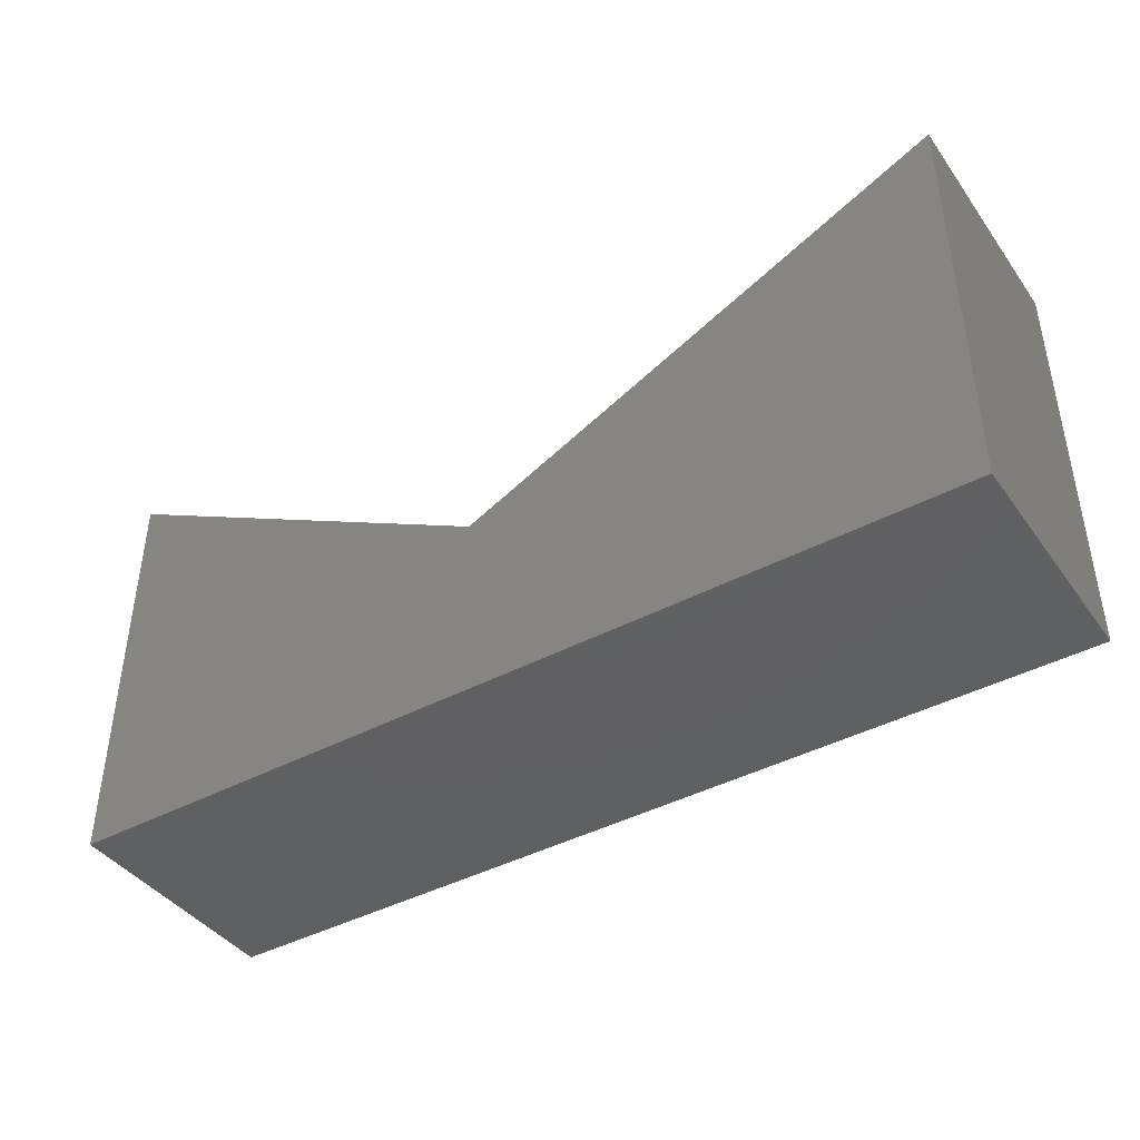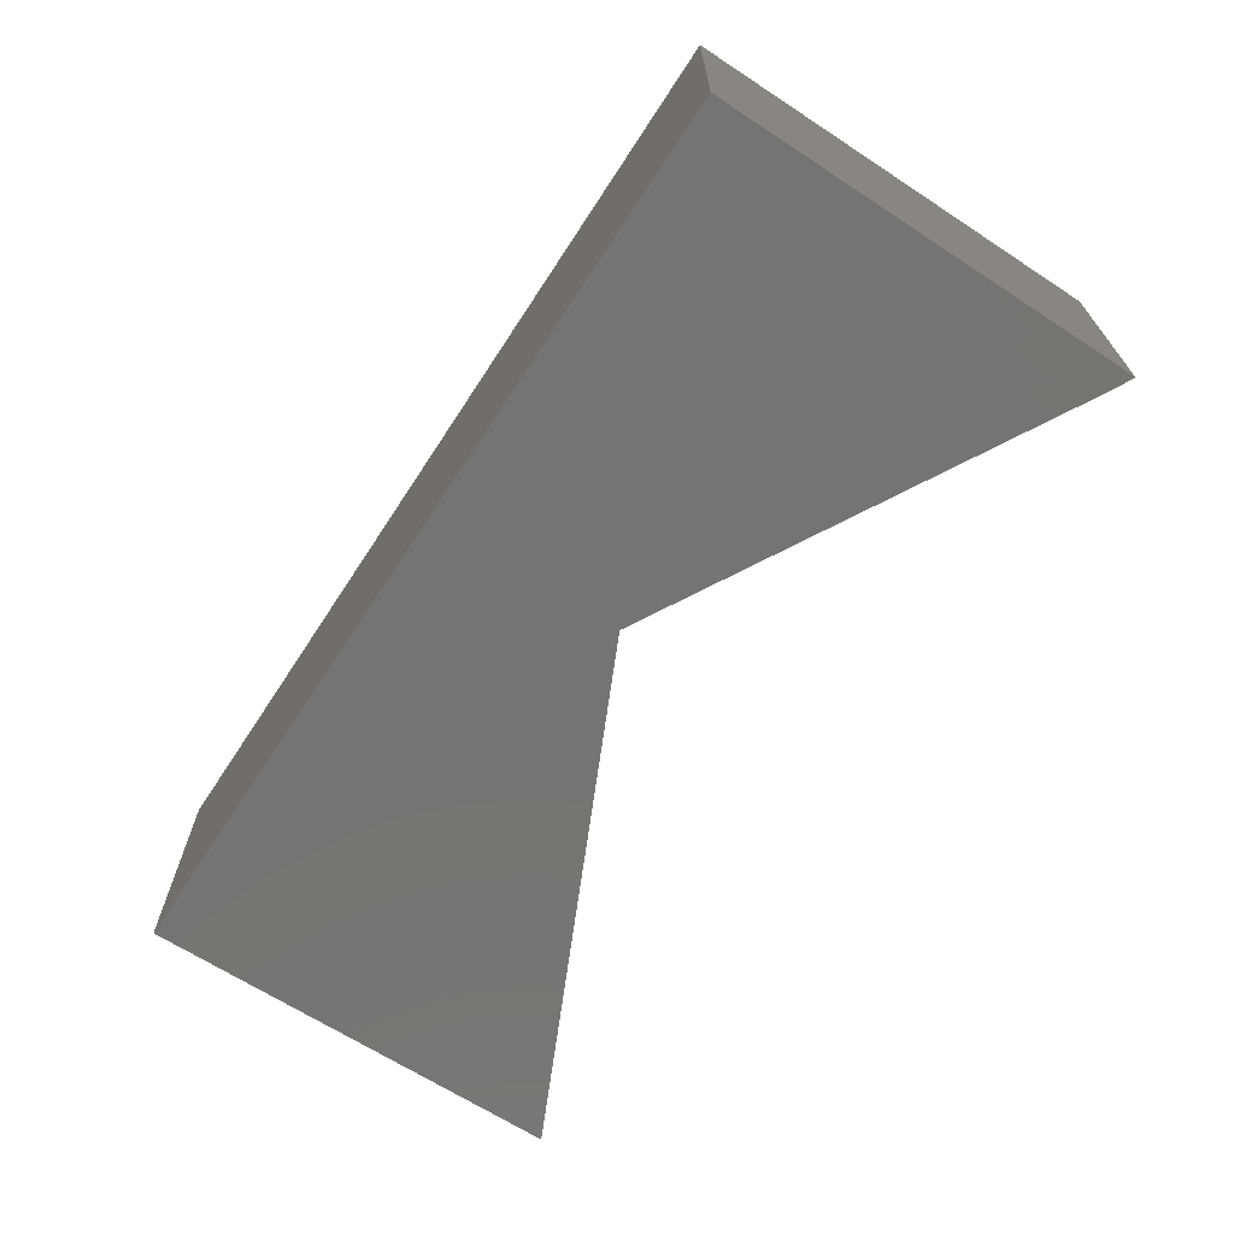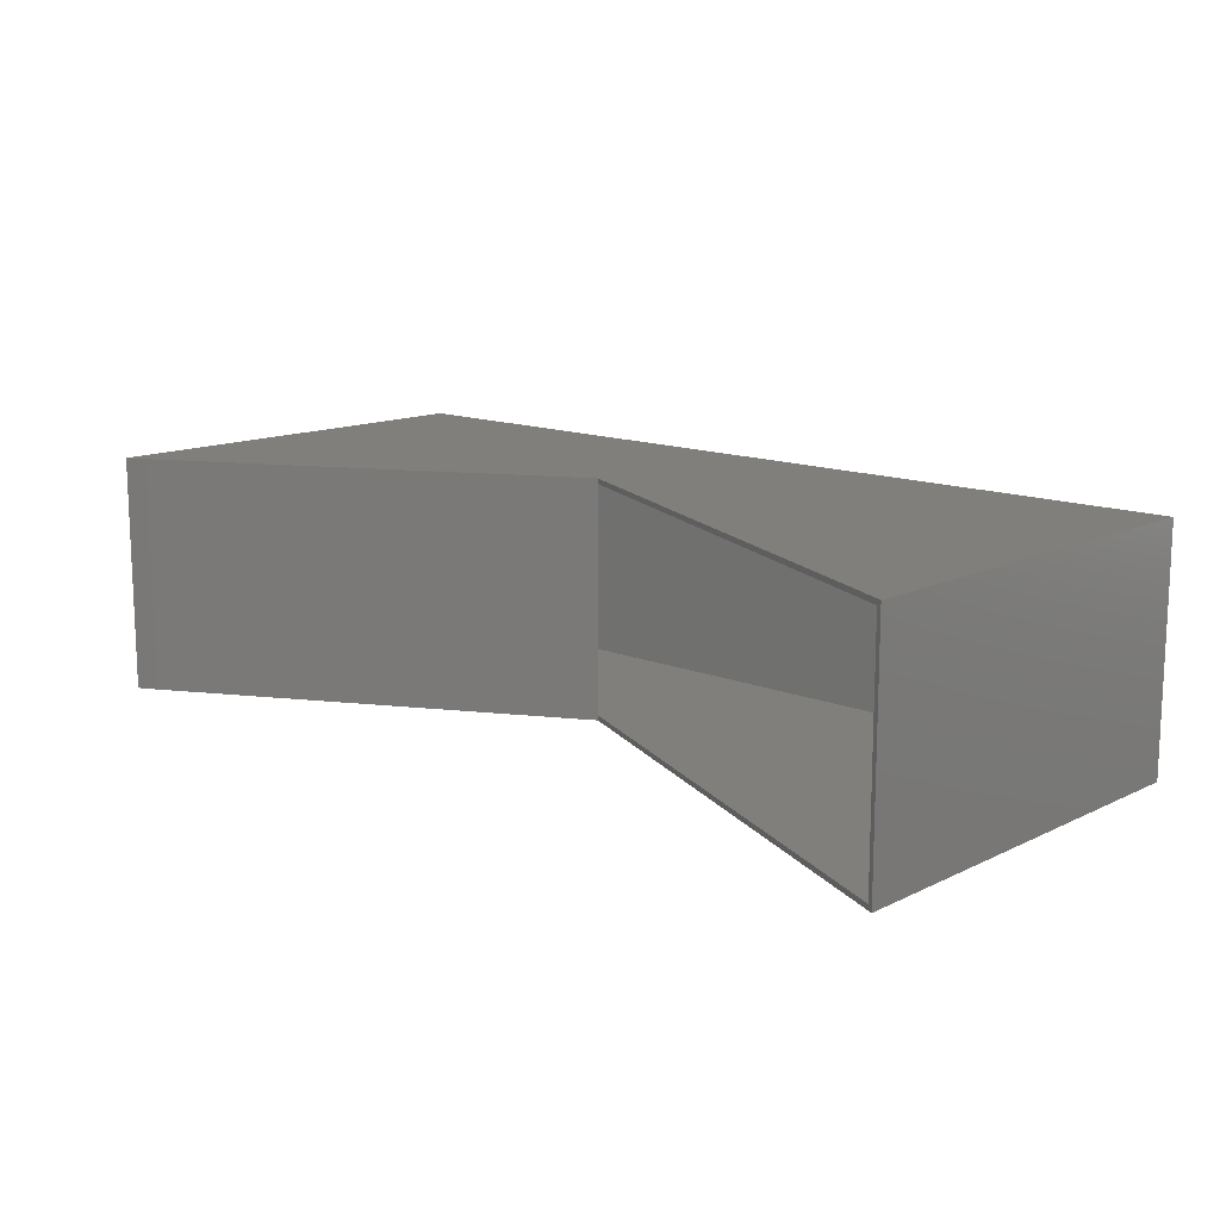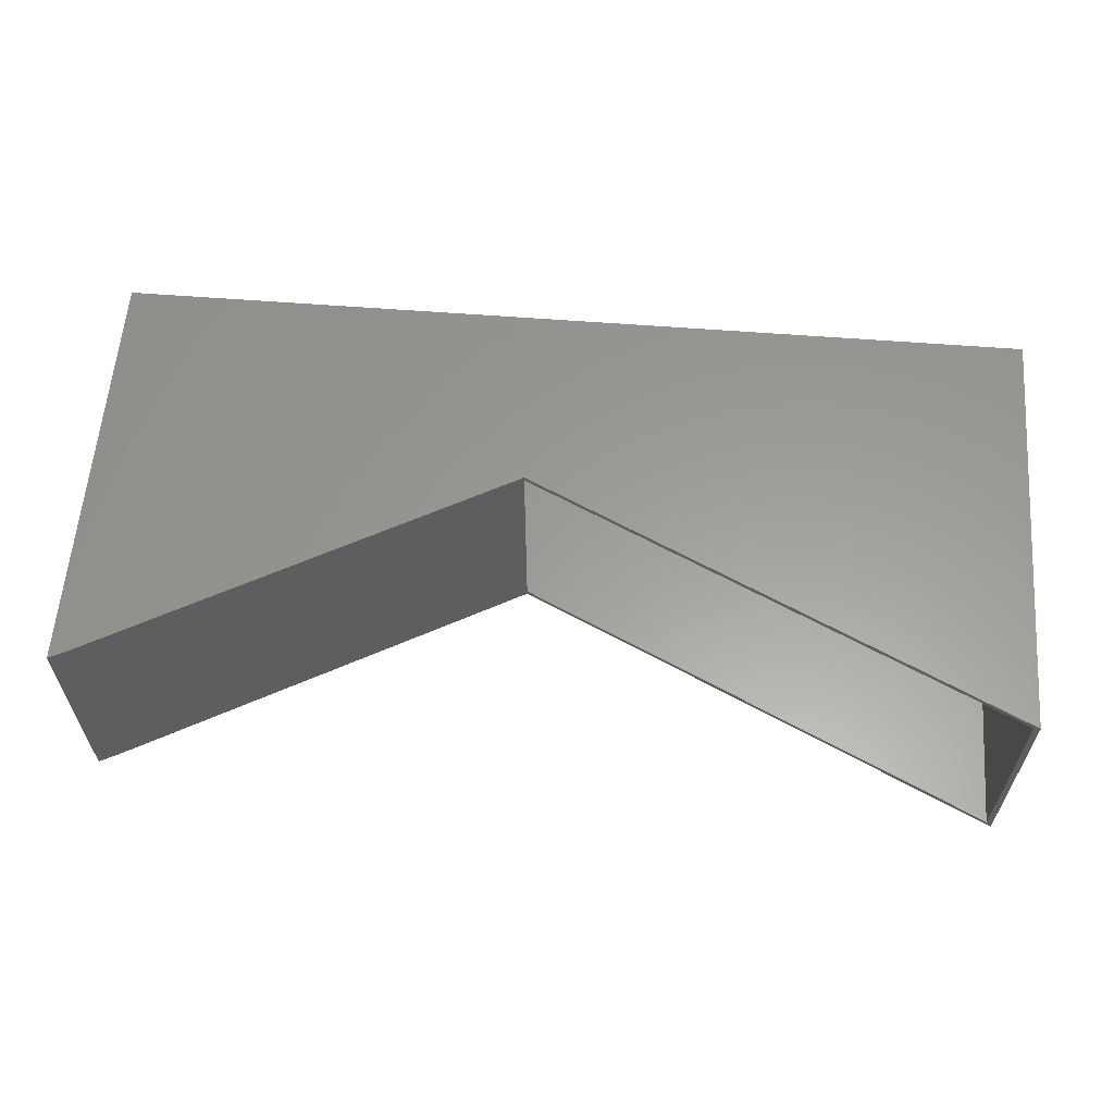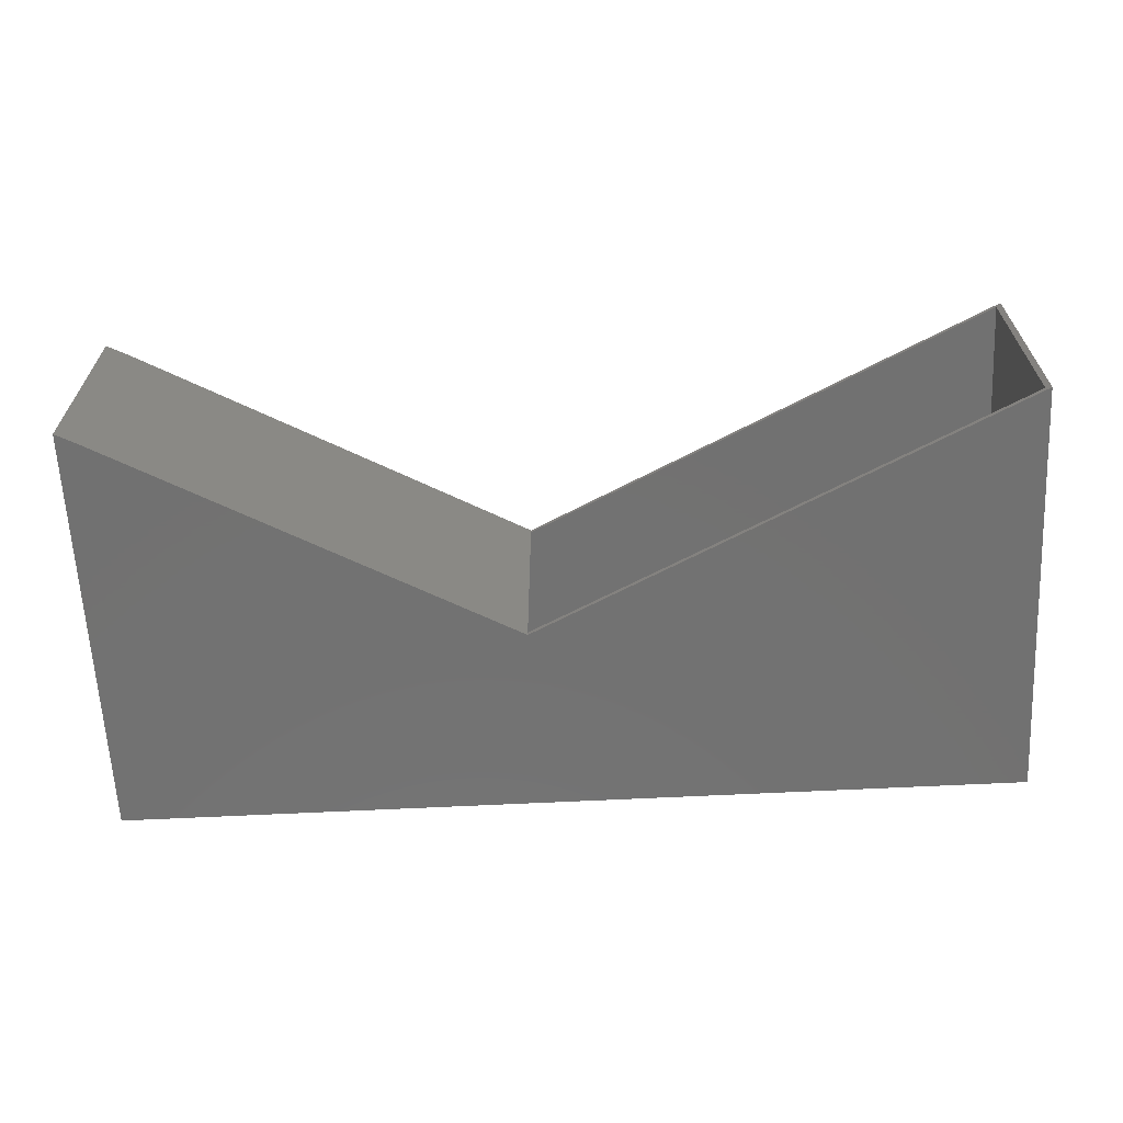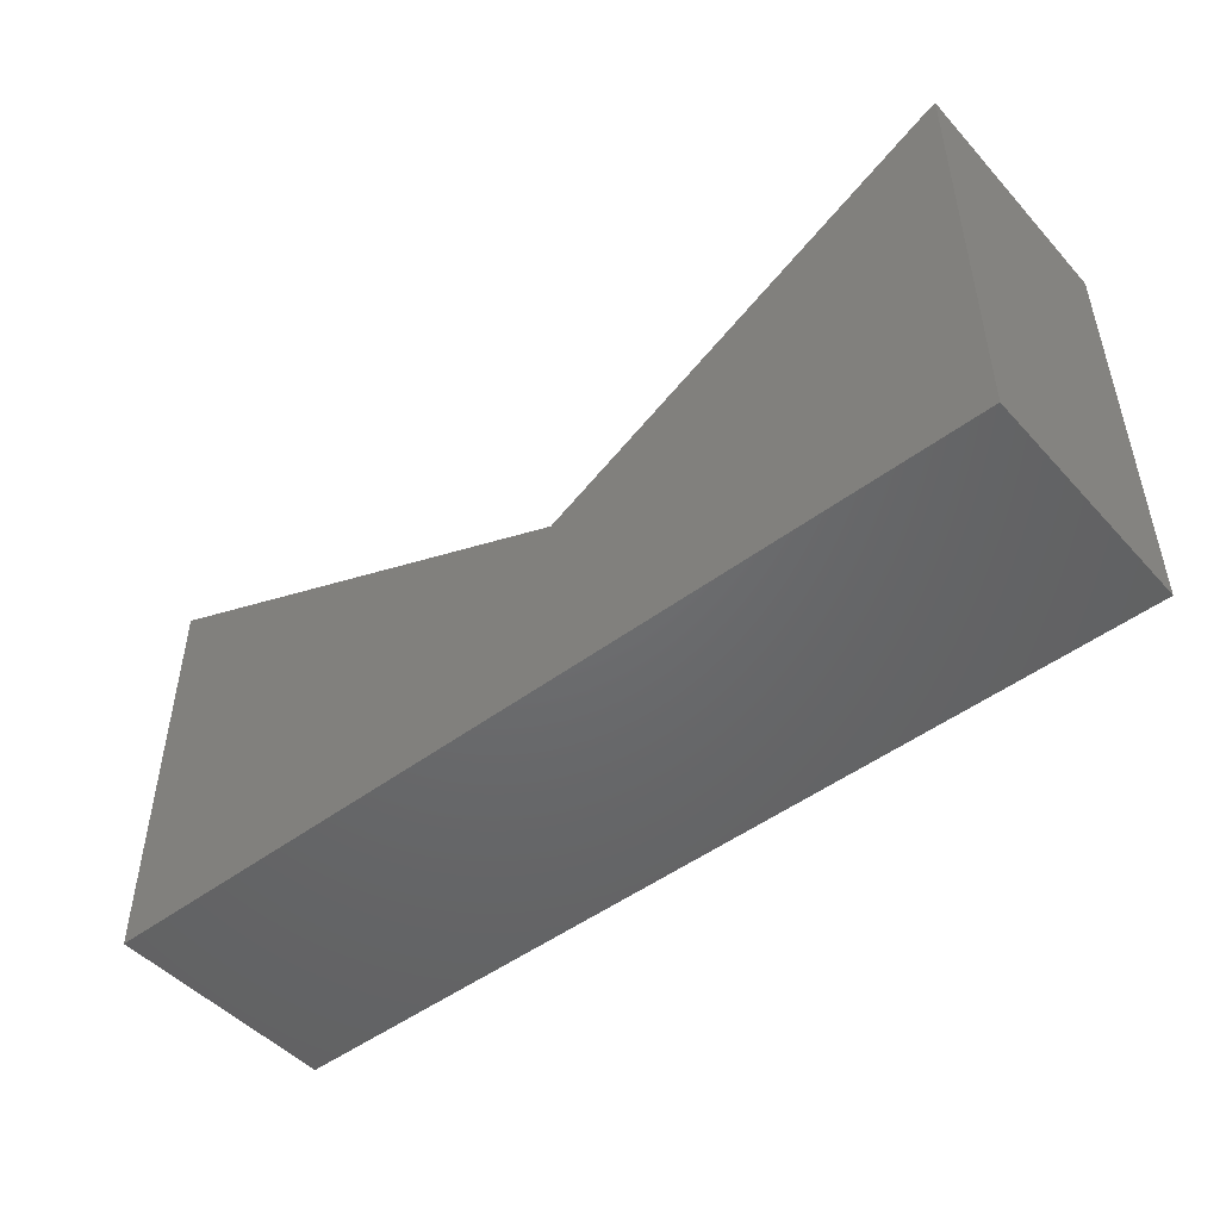
<metadata>
{"format":"stl","ext":"stl","renderer":"f3d","projection":"perspective","resolution":1024,"background":"white","views":[{"elev":-41.8,"azim":32.8,"up":"+Z"},{"elev":-66.5,"azim":-123.2,"up":"+Y"},{"elev":13.4,"azim":42.7,"up":"+Y"},{"elev":60.3,"azim":4.5,"up":"+Y"},{"elev":-63.8,"azim":2.9,"up":"+Y"},{"elev":-48.3,"azim":-140.0,"up":"+Z"}]}
</metadata>
<code>
# stl→obj: 26 verts, 48 faces
v 0.003454 -0.3516 -0.07442
v -0.005294 -0.3516 -0.07854
v 0.003454 -0.007812 -0.07442
v -0.005294 -0.007812 -0.07854
v 0.003454 -0.3594 -0.07442
v 0.7422 -0.3516 0.2732
v 0.75 -0.3594 0.2769
v 0.7422 -0.007812 0.2732
v 0.003454 8.776e-17 -0.07442
v 0.75 1.901e-16 0.2769
v -0.6113 3.819e-17 0.2623
v -0.6113 -0.3594 0.2623
v 0.7422 -0.3516 -0.3594
v 0.7422 -0.007812 -0.3594
v -0.6328 -0.007812 -0.3594
v -0.615 -0.007812 0.2553
v -0.6328 -0.007812 0.2643
v -0.6328 -0.3516 -0.3594
v -0.6328 -0.3516 0.2643
v -0.615 -0.3516 0.2553
v 0.75 -0.3594 -0.3672
v -0.6406 -0.3594 -0.3672
v -0.6406 -0.3594 0.2769
v -0.6406 0 -0.3672
v 0.75 1.544e-16 -0.3672
v -0.6406 3.575e-17 0.2769
f 1 2 3
f 3 2 4
f 5 6 1
f 5 7 6
f 7 8 6
f 9 3 10
f 10 3 8
f 10 8 7
f 11 12 5
f 11 5 1
f 11 1 3
f 11 3 9
f 13 6 14
f 14 6 8
f 14 3 4
f 14 8 3
f 15 14 4
f 15 4 16
f 15 16 17
f 2 1 13
f 1 6 13
f 18 19 20
f 18 20 2
f 18 2 13
f 18 13 15
f 15 13 14
f 2 20 4
f 4 20 16
f 16 20 17
f 17 20 19
f 19 18 17
f 17 18 15
f 21 5 22
f 21 7 5
f 12 22 5
f 12 23 22
f 24 9 25
f 9 10 25
f 9 24 11
f 24 26 11
f 23 26 22
f 22 26 24
f 11 26 12
f 12 26 23
f 21 25 7
f 7 25 10
f 22 24 21
f 21 24 25

</code>
